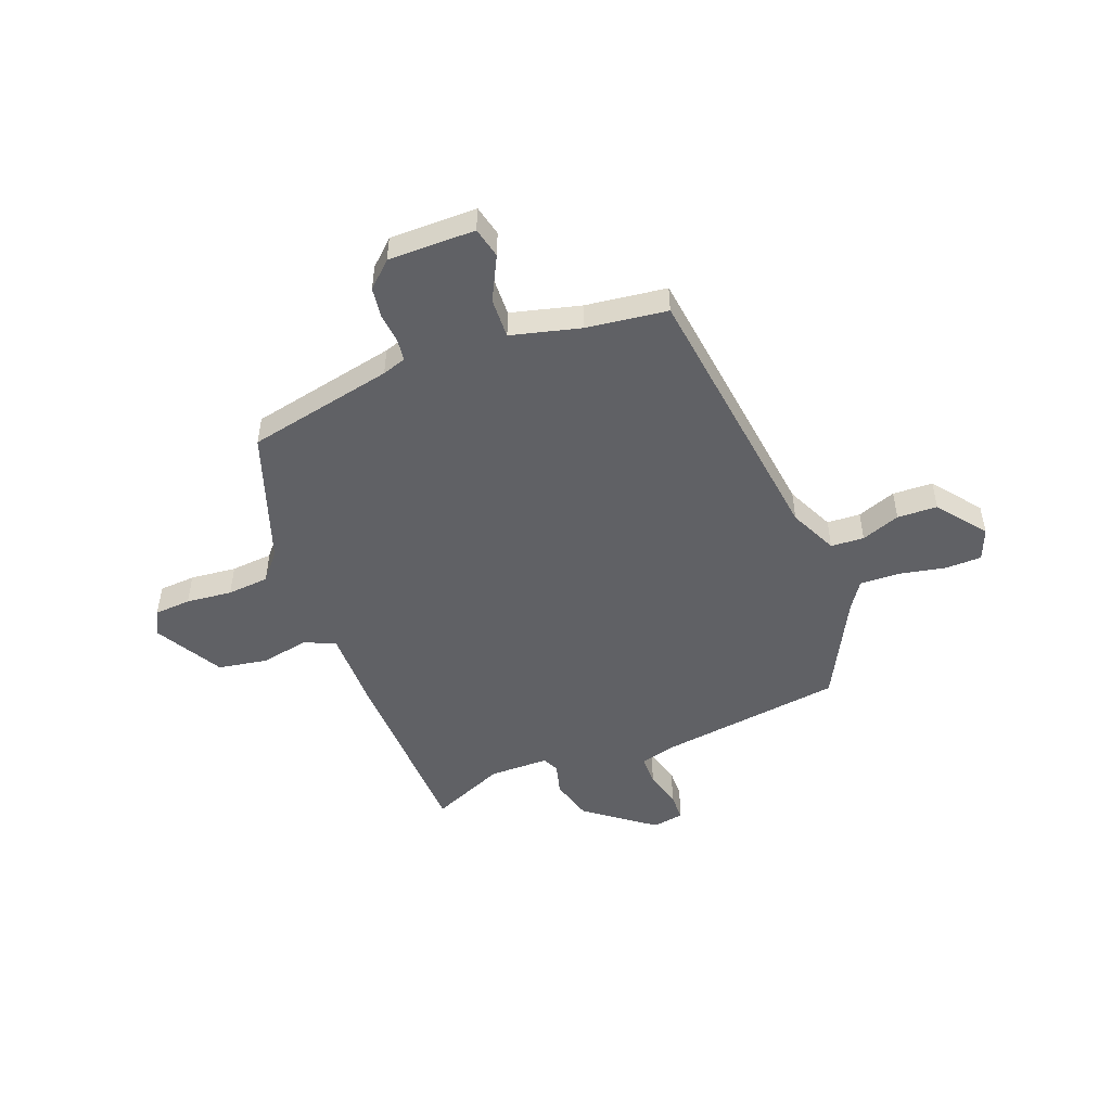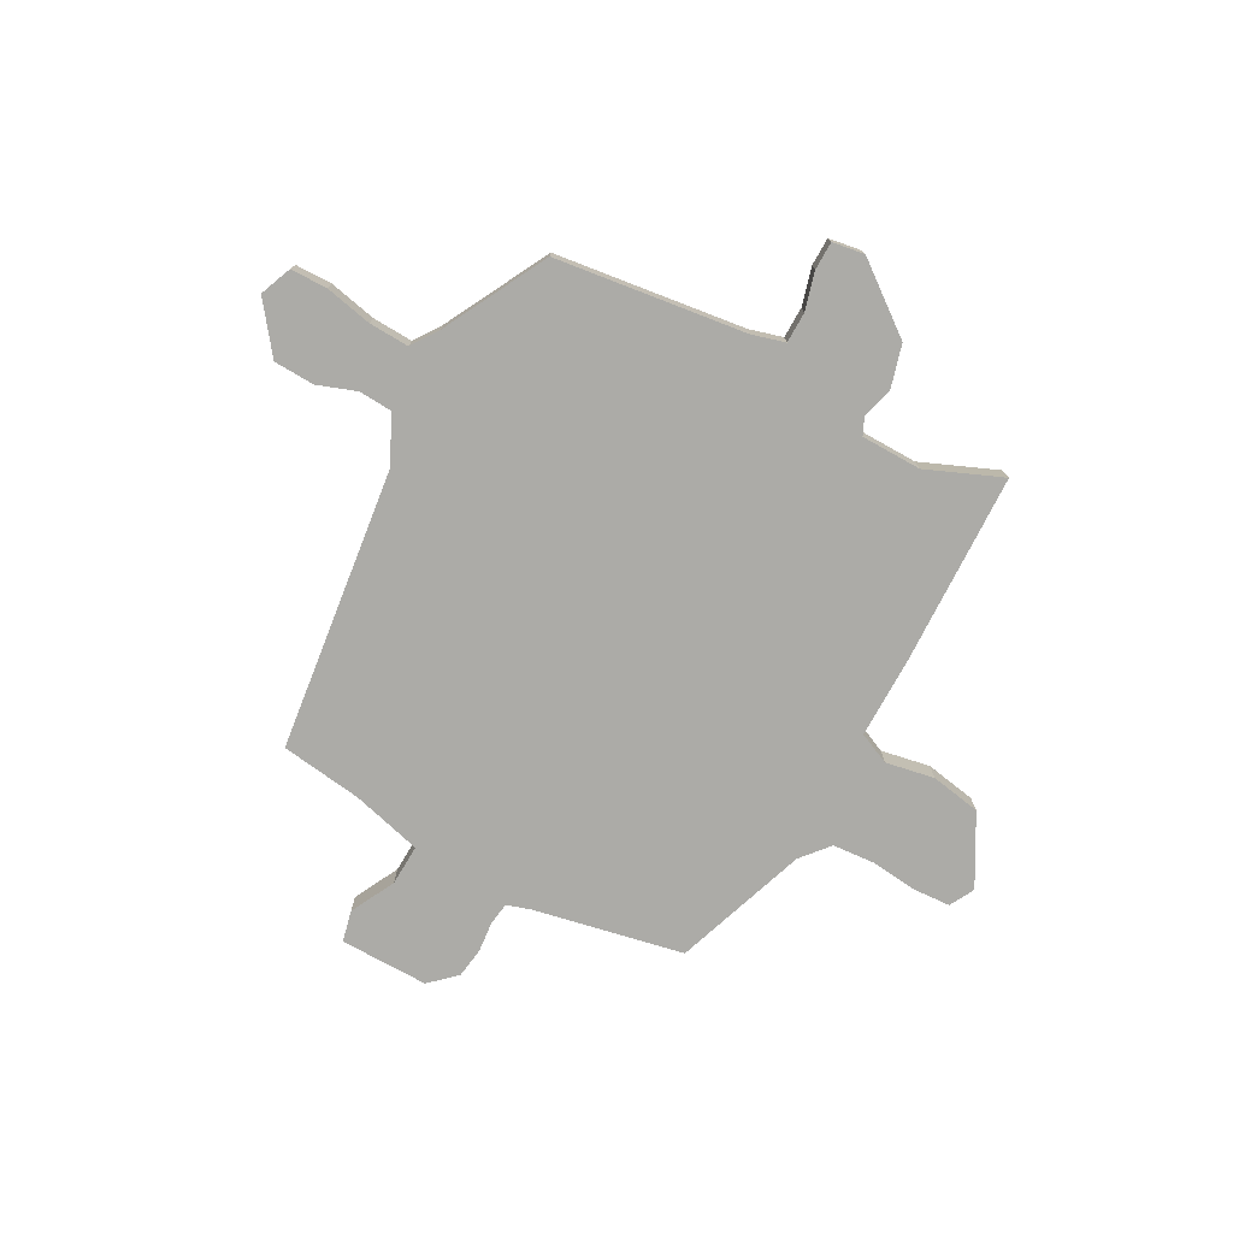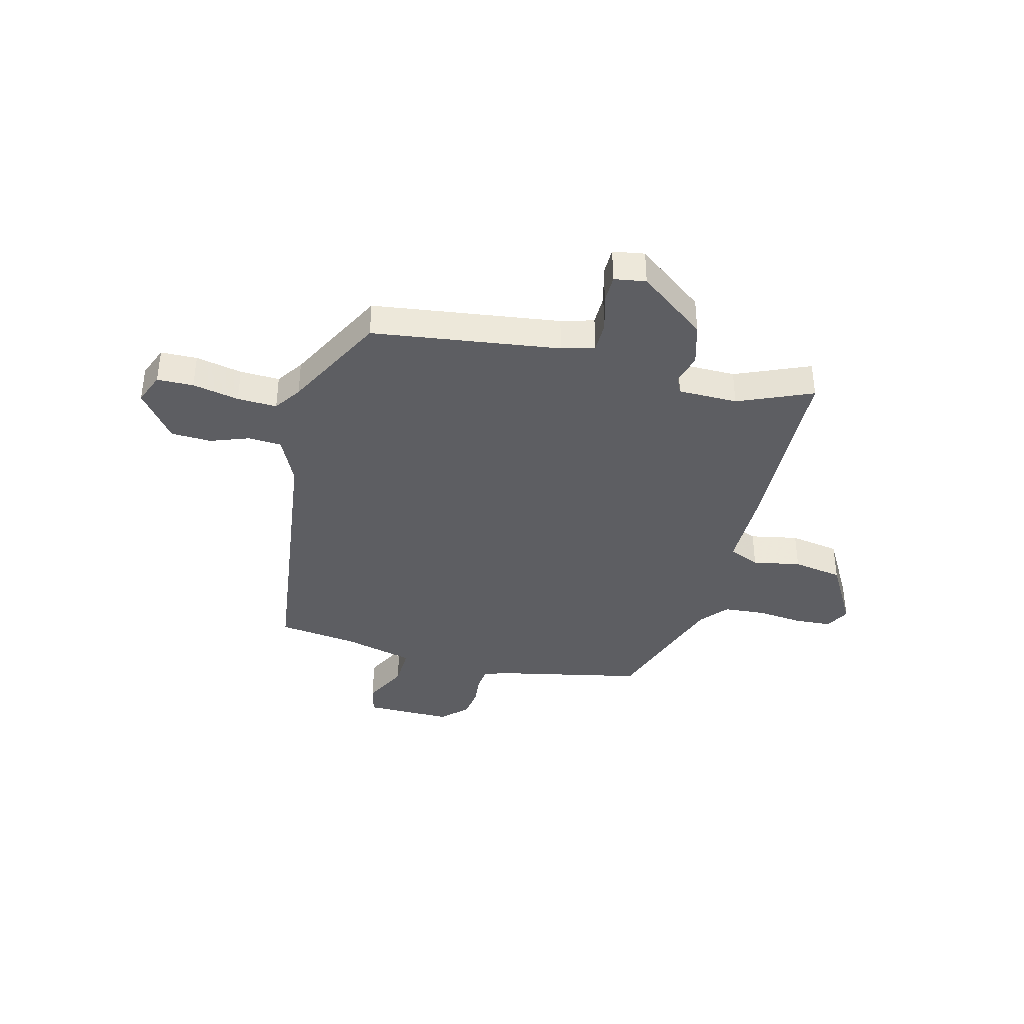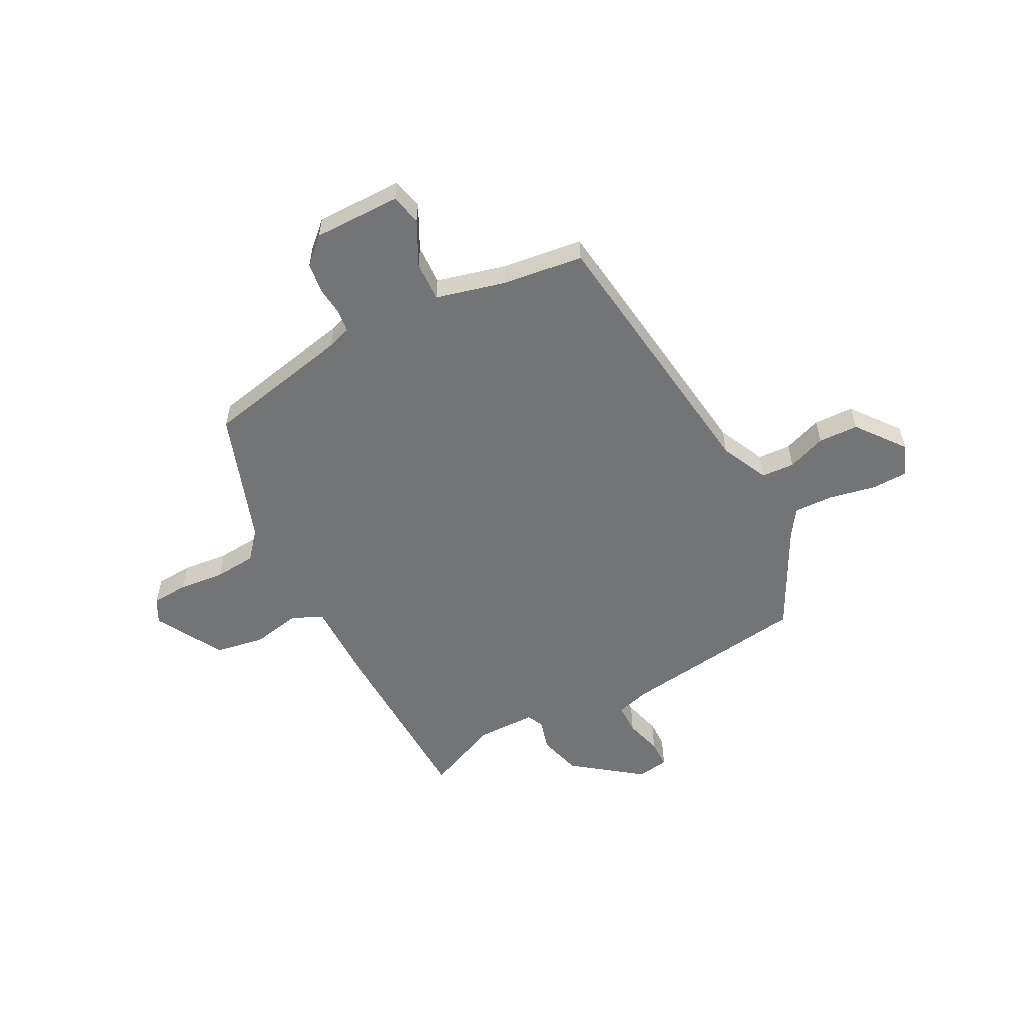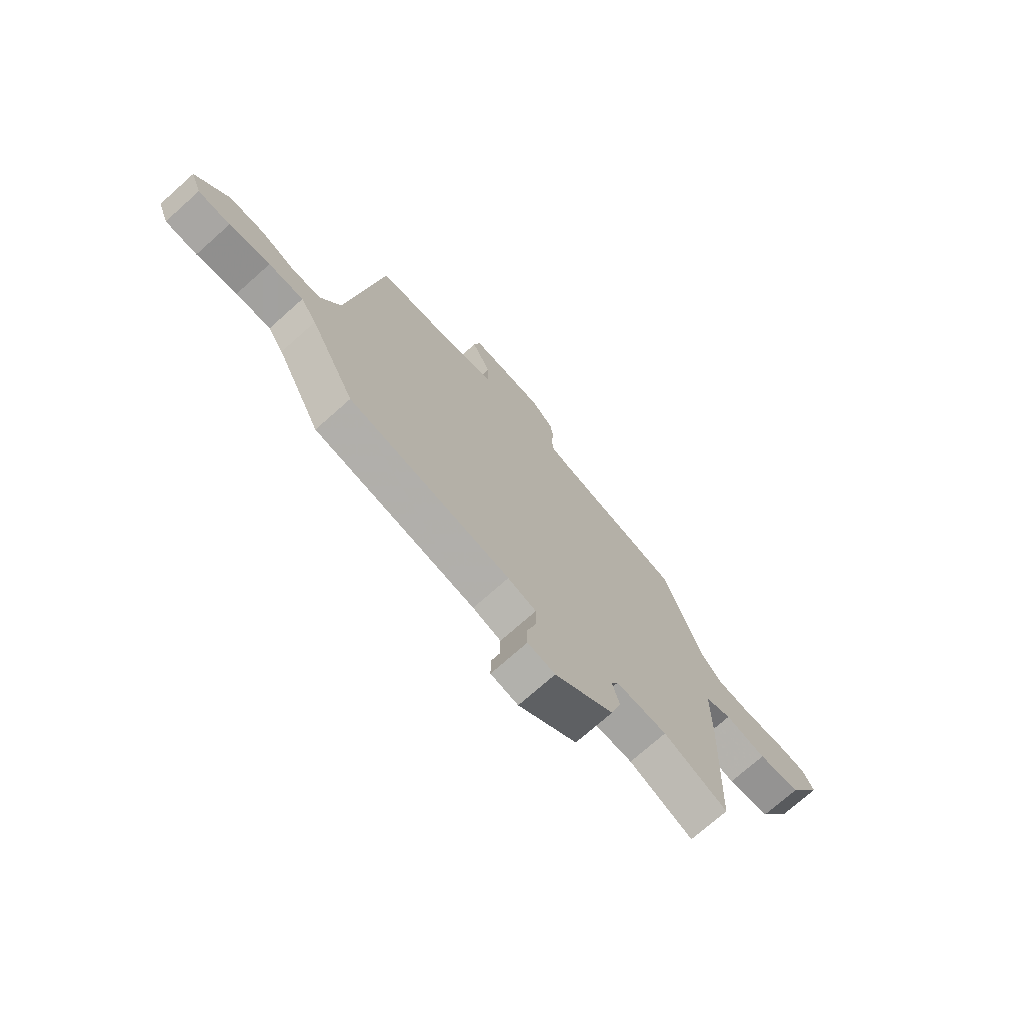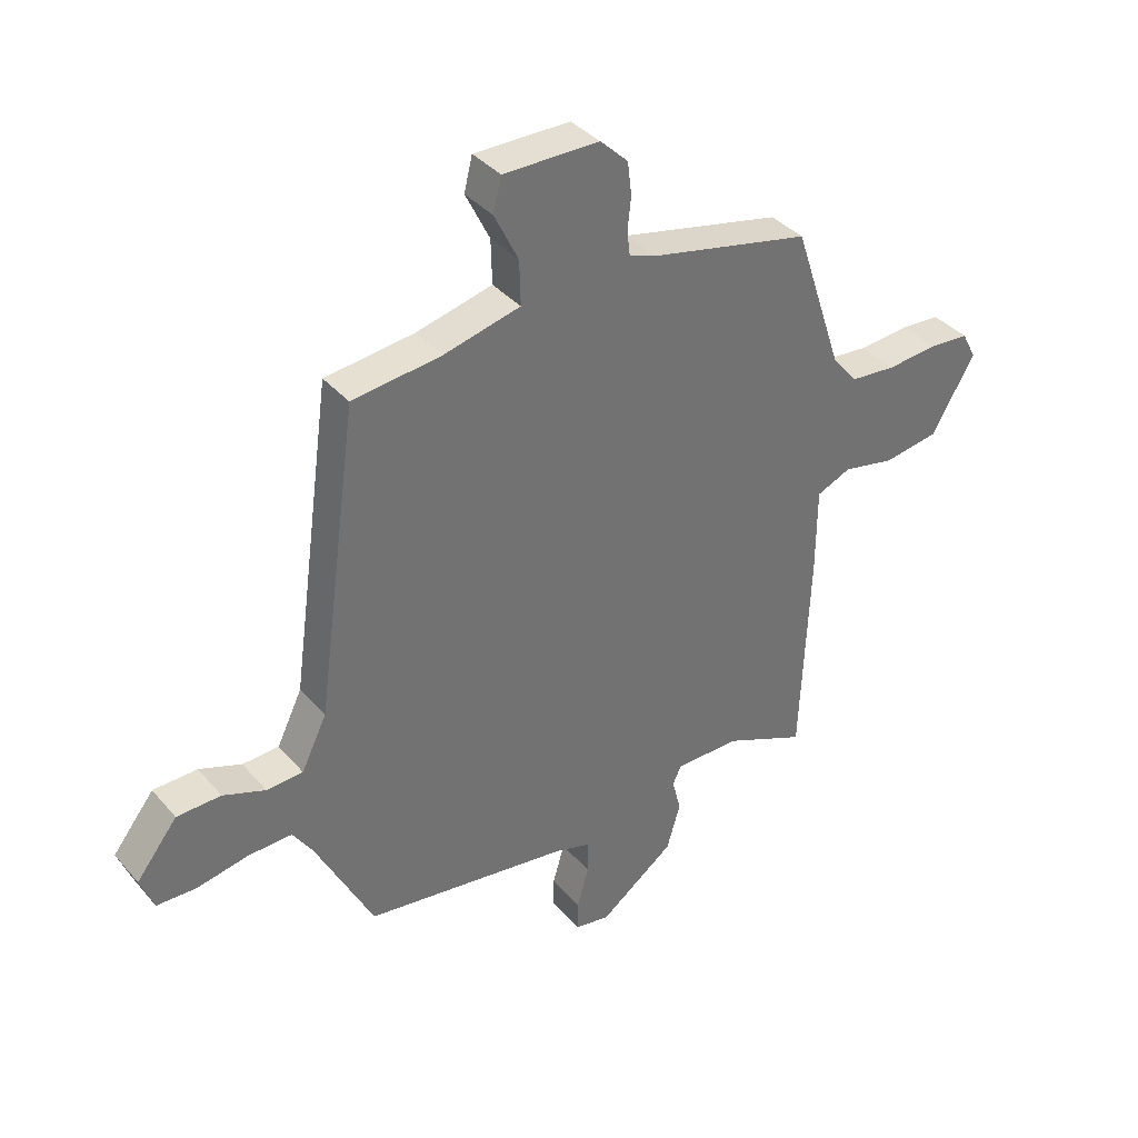
<metadata>
{"format":"obj","ext":"obj","renderer":"f3d","projection":"perspective","resolution":1024,"background":"white","views":[{"elev":-49.8,"azim":20.5,"up":"+Y"},{"elev":-76.2,"azim":150.7,"up":"+Y"},{"elev":-38.6,"azim":165.2,"up":"+Y"},{"elev":-56.2,"azim":27.1,"up":"+Y"},{"elev":-73.2,"azim":131.7,"up":"+Z"},{"elev":37.1,"azim":144.6,"up":"+Z"}]}
</metadata>
<code>
v 0.383 0.07 0.488
v 0.454 0.07 -0.028
v 0.497 0.07 -0.117
v 0.559 0.07 -0.12
v 0.631 0.07 -0.093
v 0.706 0.07 -0.095
v 0.776 0.07 -0.184
v 0.753 0.07 -0.243
v 0.685 0.07 -0.245
v 0.598 0.07 -0.228
v 0.524 0.07 -0.226
v 0.49 0.07 -0.277
v 0.392 0.07 -0.469
v 0.043 0.07 -0.519
v -0.018 0.07 -0.537
v -0.018 0.07 -0.594
v 0.002 0.07 -0.663
v 0.002 0.07 -0.715
v -0.057 0.07 -0.725
v -0.184 0.07 -0.631
v -0.207 0.07 -0.552
v -0.192 0.07 -0.494
v -0.207 0.07 -0.463
v -0.318 0.07 -0.463
v -0.456 0.07 -0.523
v -0.471 0.07 -0.165
v -0.472 0.07 -0.019
v -0.53 0.07 0.006
v -0.619 0.07 -0.012
v -0.712 0.07 0.003
v -0.785 0.07 0.129
v -0.761 0.07 0.175
v -0.693 0.07 0.18
v -0.607 0.07 0.172
v -0.529 0.07 0.179
v -0.486 0.07 0.231
v -0.403 0.07 0.479
v -0.129 0.07 0.539
v -0.085 0.07 0.554
v -0.08 0.07 0.596
v -0.086 0.07 0.651
v -0.079 0.07 0.707
v -0.032 0.07 0.752
v 0.131 0.07 0.753
v 0.145 0.07 0.696
v 0.104 0.07 0.613
v 0.102 0.07 0.538
v 0.232 0.07 0.506
v 0.383 0 0.488
v 0.454 0 -0.028
v 0.497 0 -0.117
v 0.559 0 -0.12
v 0.631 0 -0.093
v 0.706 0 -0.095
v 0.776 0 -0.184
v 0.753 0 -0.243
v 0.685 0 -0.245
v 0.598 0 -0.228
v 0.524 0 -0.226
v 0.49 0 -0.277
v 0.392 0 -0.469
v 0.043 0 -0.519
v -0.018 0 -0.537
v -0.018 0 -0.594
v 0.002 0 -0.663
v 0.002 0 -0.715
v -0.057 0 -0.725
v -0.184 0 -0.631
v -0.207 0 -0.552
v -0.192 0 -0.494
v -0.207 0 -0.463
v -0.318 0 -0.463
v -0.456 0 -0.523
v -0.471 0 -0.165
v -0.472 0 -0.019
v -0.53 0 0.006
v -0.619 0 -0.012
v -0.712 0 0.003
v -0.785 0 0.129
v -0.761 0 0.175
v -0.693 0 0.18
v -0.607 0 0.172
v -0.529 0 0.179
v -0.486 0 0.231
v -0.403 0 0.479
v -0.129 0 0.539
v -0.085 0 0.554
v -0.08 0 0.596
v -0.086 0 0.651
v -0.079 0 0.707
v -0.032 0 0.752
v 0.131 0 0.753
v 0.145 0 0.696
v 0.104 0 0.613
v 0.102 0 0.538
v 0.232 0 0.506
f 43 44 45 46
f 43 46 47
f 40 41 42 43
f 39 40 43 47
f 38 39 47 48
f 36 37 38 48
f 31 32 33 34
f 31 34 35
f 28 29 30 31
f 27 28 31 35
f 24 25 26 27
f 23 24 27 35
f 19 20 21 22
f 19 22 23
f 16 17 18 19
f 15 16 19 23
f 14 15 23 35
f 12 13 14 35
f 7 8 9 10
f 7 10 11
f 4 5 6 7
f 3 4 7 11
f 2 3 11 12
f 48 1 2
f 35 36 48
f 2 12 35 48
f 94 93 92 91
f 95 94 91
f 91 90 89 88
f 95 91 88 87
f 96 95 87 86
f 96 86 85 84
f 82 81 80 79
f 83 82 79
f 79 78 77 76
f 83 79 76 75
f 75 74 73 72
f 83 75 72 71
f 70 69 68 67
f 71 70 67
f 67 66 65 64
f 71 67 64 63
f 83 71 63 62
f 83 62 61 60
f 58 57 56 55
f 59 58 55
f 55 54 53 52
f 59 55 52 51
f 60 59 51 50
f 50 49 96
f 96 84 83
f 96 83 60 50
f 1 49 50 2
f 2 50 51 3
f 3 51 52 4
f 4 52 53 5
f 5 53 54 6
f 6 54 55 7
f 7 55 56 8
f 8 56 57 9
f 9 57 58 10
f 10 58 59 11
f 11 59 60 12
f 12 60 61 13
f 13 61 62 14
f 14 62 63 15
f 15 63 64 16
f 16 64 65 17
f 17 65 66 18
f 18 66 67 19
f 19 67 68 20
f 20 68 69 21
f 21 69 70 22
f 22 70 71 23
f 23 71 72 24
f 24 72 73 25
f 25 73 74 26
f 26 74 75 27
f 27 75 76 28
f 28 76 77 29
f 29 77 78 30
f 30 78 79 31
f 31 79 80 32
f 32 80 81 33
f 33 81 82 34
f 34 82 83 35
f 35 83 84 36
f 36 84 85 37
f 37 85 86 38
f 38 86 87 39
f 39 87 88 40
f 40 88 89 41
f 41 89 90 42
f 42 90 91 43
f 43 91 92 44
f 44 92 93 45
f 45 93 94 46
f 46 94 95 47
f 47 95 96 48
f 48 96 49 1

</code>
